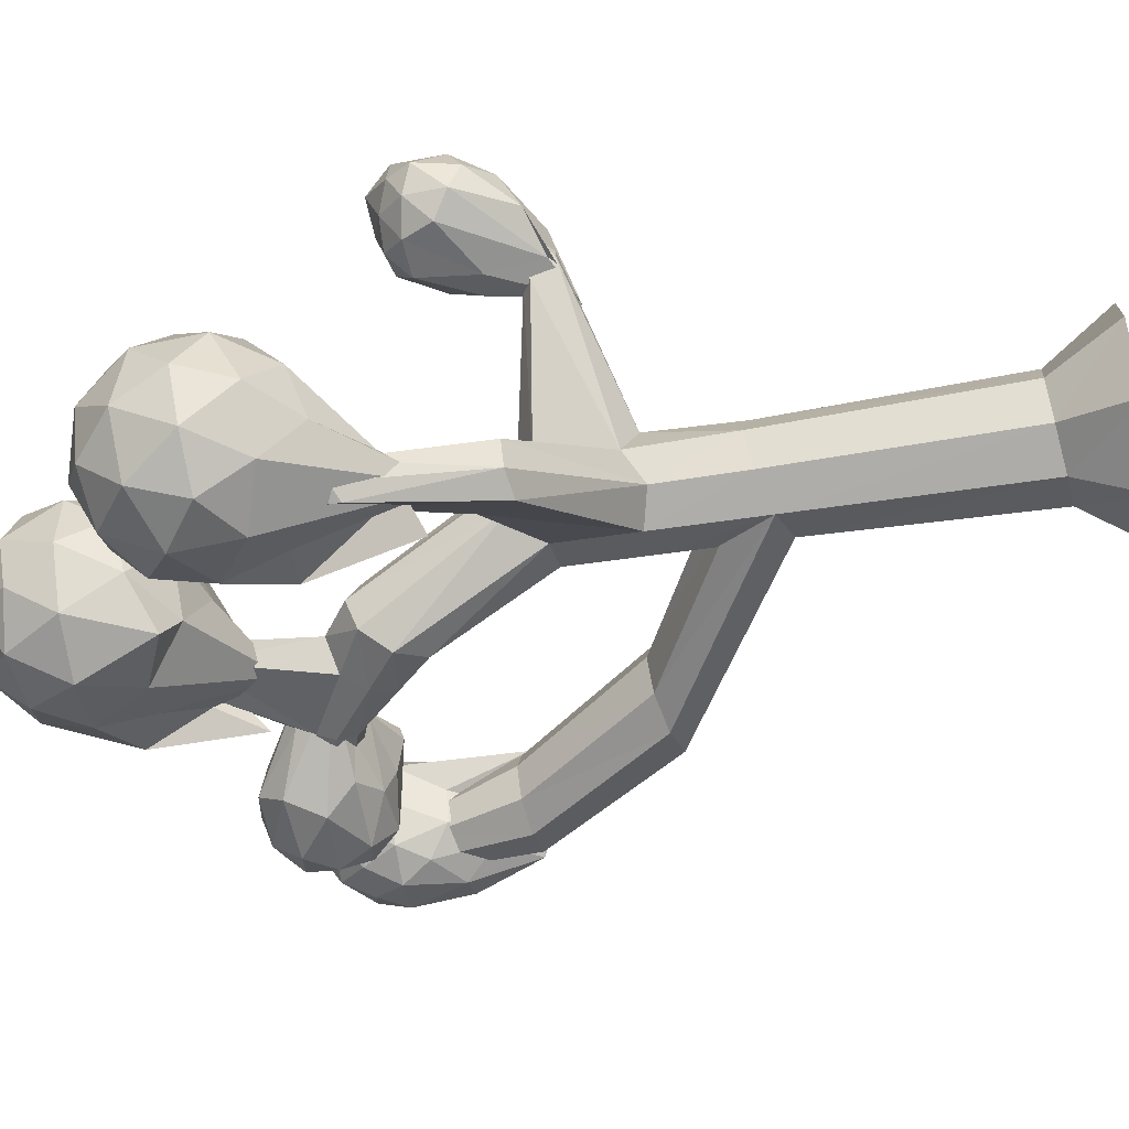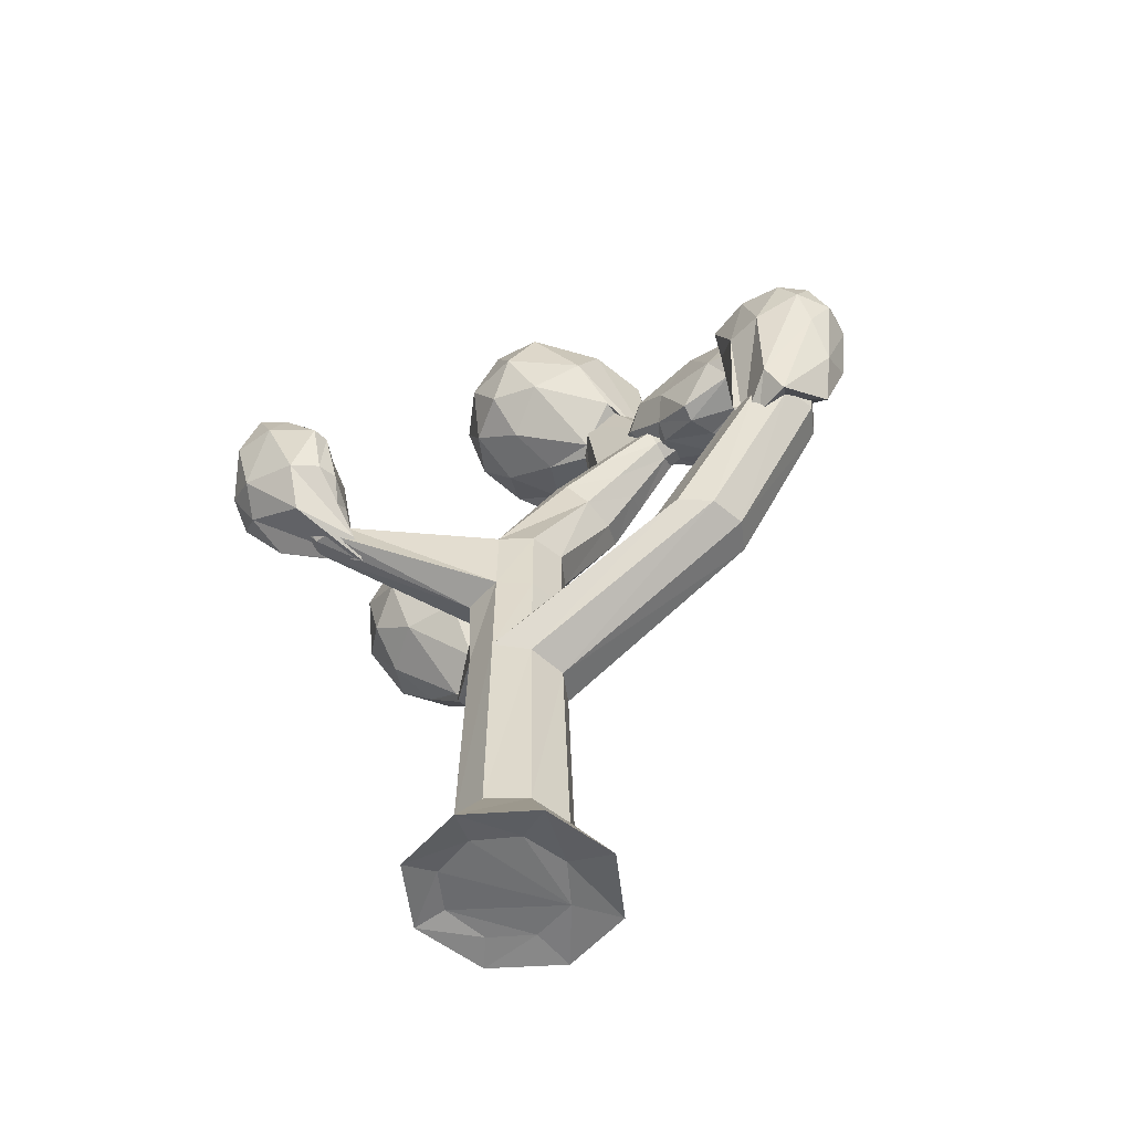
<metadata>
{"format":"obj","ext":"obj","renderer":"f3d","projection":"perspective","resolution":1024,"background":"white","views":[{"elev":-55.7,"azim":-80.2,"up":"+Z"},{"elev":-54.1,"azim":28.9,"up":"+Y"}]}
</metadata>
<code>
o Cylinder_Cylinder.001
v -0.1768 0.04962 -1.012
v 0.8014 9.947 -1.605
v 0.5518 0.04419 -0.7263
v 1.105 9.527 -1.391
v 0.878 0.1062 0
v 1.231 9.353 -0.8721
v 0.5692 0.1138 0.7263
v 1.105 9.527 -0.3536
v -0.1571 0.1282 1.012
v 0.8014 9.947 -0.1388
v -0.8661 0.1368 0.7089
v 0.4975 10.37 -0.3536
v -1.158 0.1386 0
v 0.3716 10.54 -0.8721
v -0.883 0.06912 -0.7089
v 0.4975 10.37 -1.391
v -0 4.767 -0.8561
v 0.5713 4.567 -0.6054
v 0.808 4.484 0
v 0.5713 4.567 0.6054
v -0 4.767 0.8561
v -0.5713 4.967 0.6054
v -0.808 5.05 0
v -0.5713 4.967 -0.6054
v 4.855 8.83 -0.7063
v 5.349 8.758 -0.4994
v 5.554 8.728 0
v 5.349 8.758 0.4994
v 4.855 8.83 0.7063
v 4.361 8.902 0.4994
v 4.156 8.932 0
v 4.361 8.902 -0.4994
v 5.251 10.42 -0.4442
v 5.564 10.38 -0.3141
v 5.693 10.37 1e-06
v 5.564 10.38 0.3141
v 5.251 10.42 0.4442
v 4.939 10.45 0.3141
v 4.809 10.46 1e-06
v 4.939 10.45 -0.3141
v -0 6.491 -0.8132
v 0.5546 6.371 -0.575
v 0.7843 6.321 0
v 0.5546 6.371 0.575
v -0 6.491 0.8132
v -0.6231 6.416 0.61
v -0.7843 6.66 0
v -0.5546 6.351 -0.575
v 0 7.743 -0.7819
v 0.5424 7.681 -0.5529
v 0.767 7.656 0
v 0.5424 7.681 0.5529
v 0 7.743 0.7819
v -0.4597 8.099 0.473
v -0.767 7.831 0
v -0.5424 8.122 -0.5529
v -2.225 7.195 2.572
v -2.483 7.227 2.515
v -2.557 7.214 2.252
v -2.06 7.591 2.304
v -2.208 7.717 2.122
v -2.394 7.588 2.012
v -2.785 8.022 3.114
v -2.96 8.086 3.068
v -3.042 8.017 2.902
v -2.619 8.145 2.814
v -2.712 8.202 2.657
v -2.878 8.134 2.628
v -2.937 8.661 3.057
v -2.985 8.679 3.045
v -3.007 8.66 3
v -2.892 8.695 2.976
v -2.918 8.71 2.933
v -2.963 8.692 2.925
v 2.332 11.05 -1.269
v 2.386 10.78 -1.153
v 2.408 10.66 -0.8721
v 2.386 10.78 -0.5913
v 2.332 11.05 -0.475
v 2.277 11.33 -0.5913
v 2.474 11.44 -0.8721
v 2.277 11.33 -1.153
v 3.888 11.36 -0.9849
v 3.903 11.28 -0.9518
v 3.91 11.25 -0.8721
v 3.903 11.28 -0.7924
v 3.888 11.36 -0.7594
v 3.872 11.44 -0.7924
v 3.866 11.47 -0.8721
v 3.872 11.44 -0.9518
v 0.898 10.93 -0.8721
v 1.255 10.78 -1.289
v 1.651 10.06 -1.289
v 1.732 9.912 -0.8721
v 1.453 10.42 -0.282
v 1.255 10.78 -0.4548
v 1.453 10.42 -1.462
v 1.651 10.06 -0.4548
v 1.235 13.1 -0.7378
v 1.301 13.18 -0.8721
v 1.235 13.1 -1.006
v 0.7036 12.66 -0.8721
v 0.8886 12.66 -1.072
v 0.8886 12.66 -0.6726
v 0.4888 13.74 -0.7634
v 0.4984 13.83 -0.8721
v 0.4888 13.74 -0.9809
v 0.2978 13.22 -0.8721
v 0.4262 13.29 -1.034
v 0.4262 13.29 -0.7105
v -0.9945 13.99 -0.8324
v -0.991 14.02 -0.8721
v -0.9945 13.99 -0.9118
v -1.064 13.8 -0.8721
v -1.017 13.83 -0.9311
v -1.017 13.83 -0.8131
v -1.903 7.816 -2.611
v -2.444 7.912 -2.012
v -2.321 7.885 -2.488
v -1.454 8.388 -2.097
v -2.009 8.451 -1.549
v -1.674 8.698 -1.774
v -2.838 9.722 -3.576
v -3.203 9.77 -3.169
v -3.09 9.843 -3.473
v -2.462 9.793 -3.112
v -2.839 9.839 -2.746
v -2.549 9.945 -2.825
v -2.852 10.92 -3.542
v -3.047 10.94 -3.324
v -2.987 10.98 -3.487
v -2.651 10.96 -3.294
v -2.853 10.98 -3.098
v -2.697 11.04 -3.14
v 5.232 8.826 0.2966
v 6.015 10.22 0.6922
v 4.484 8.39 0.456
v 4.542 10.03 0.17
v 5.051 10.33 -0.7084
v 6.089 9.869 -0.3361
v 5.604 11.22 0.9929
v 4.227 11.2 0.6924
v 4.604 11.22 -0.3835
v 5.604 11.22 -0.7084
v 6.222 11.22 0.1422
v 5.33 12 0.01006
v 4.799 8.421 0.5111
v 5.38 8.431 0.7605
v 5.164 8.832 1.009
v 6.076 9.527 0.2673
v 5.829 8.829 -0.04899
v 5.033 9.161 0.2084
v 4.384 8.789 0.6064
v 5.248 9.426 -0.3078
v 4.722 10.02 -0.3367
v 5.619 9.901 -0.6309
v 6.278 10.77 0.4512
v 6.278 10.77 -0.1668
v 5.2 10.29 1.142
v 5.915 10.77 0.9513
v 4.214 10.76 0.4618
v 4.612 10.29 0.9513
v 4.739 10.77 -0.6668
v 4.376 10.77 -0.1668
v 5.915 10.77 -0.6668
v 5.327 10.77 -0.8578
v 6.015 11.3 0.6422
v 4.902 11.29 0.9618
v 4.315 11.29 0.1527
v 5.064 11.3 -0.6668
v 6.015 11.3 -0.3578
v 5.491 11.72 0.5853
v 5.854 11.72 0.08535
v 4.795 11.71 0.4014
v 4.903 11.72 -0.2237
v 5.491 11.72 -0.4146
v 3.44 10.48 -0.6943
v 4.736 10.74 -0.1182
v 3.275 10.43 0.06785
v 2.387 10.9 -0.7239
v 2.891 10.9 -1.512
v 4.421 10.97 -1.324
v 4.289 11.64 0.2068
v 2.293 11.61 -0.1702
v 2.25 11.62 -1.014
v 3.974 11.86 -1.649
v 4.696 11.86 -0.8623
v 3.768 12.45 -0.8958
v 3.258 10.36 -0.2156
v 4.123 10.57 -0.4895
v 4.187 10.65 0.1309
v 4.548 10.89 -0.7986
v 4.123 10.57 -1.108
v 2.576 10.69 -0.555
v 2.631 10.81 -0.2268
v 3.341 10.61 -1.219
v 2.504 10.86 -1.076
v 3.96 10.89 -1.608
v 4.887 11.24 -0.3723
v 4.648 11.42 -1.108
v 3.894 11.02 0.3299
v 5.018 10.89 0.3698
v 1.96 11.24 -0.4177
v 2.821 11.19 0.04253
v 1.707 11.01 -0.8219
v 2.131 11.08 -0.7539
v 4.285 11.42 -1.608
v 3.296 11.36 -1.695
v 4.633 11.77 -0.1864
v 3.434 11.94 0.01046
v 1.801 11.47 -0.6097
v 3.009 11.92 -1.547
v 4.465 11.94 -1.347
v 3.939 12.27 -0.3469
v 4.466 12.27 -0.9468
v 3.192 12.26 -0.5123
v 3.162 12.33 -1.207
v 3.912 12.29 -1.368
v 0.004563 12.24 -0.9582
v 1.493 12.64 -0.4575
v -0.4981 13.19 0.3586
v -1.473 13.19 -0.9826
v -0.4957 12.67 -2.323
v 1.123 13.14 -1.78
v 0.3734 14.6 0.3586
v -1.203 14.6 -0.1537
v -1.203 14.6 -1.812
v 0.3734 14.6 -2.324
v 1.751 14.07 -1.277
v -0.06236 15.47 -0.9826
v -0.3179 12.56 -0.1947
v 0.9044 12.02 -0.725
v 0.3527 13.07 0.2925
v 1.547 12.57 -1.218
v 1.465 11.61 -0.8598
v -0.8912 12.56 -0.9826
v -1.147 13.07 -0.1943
v -0.268 12.48 -1.759
v -1.147 13.04 -1.771
v 0.3538 13.04 -2.257
v 2.023 11.88 -1.298
v 1.743 13.5 -1.693
v -0.06236 13.9 0.5941
v 1.17 13.5 0.06957
v -1.562 13.9 -0.4954
v -0.9891 13.9 0.2929
v -0.9891 13.87 -2.258
v -1.562 13.9 -1.47
v 0.8644 13.9 -2.258
v -0.06236 13.87 -2.559
v 1.328 14.33 -0.4177
v -0.4768 14.73 0.2929
v -1.404 14.73 -0.9826
v -0.4768 14.73 -2.258
v 1.023 14.73 -1.771
v 0.1938 15.24 -0.1943
v 0.7666 15.24 -0.9826
v -0.733 15.24 -0.4954
v -0.733 15.24 -1.47
v 0.1938 15.24 -1.771
v -3.789 9.946 -3.147
v -2.425 9.543 -2.346
v -4.177 10.75 -1.699
v -4.784 11.4 -3.102
v -3.617 11.26 -4.273
v -2.28 10.46 -3.563
v -2.878 11.67 -1.235
v -4.205 12.4 -1.914
v -3.859 12.71 -3.504
v -2.318 12.18 -3.808
v -1.473 10.96 -2.775
v -2.681 12.88 -2.35
v -4.127 10.21 -2.371
v -3.023 9.296 -2.811
v -3.434 10.32 -1.693
v -2.438 9.111 -2.843
v -2.343 8.532 -2.756
v -4.483 10.59 -3.195
v -4.697 11.01 -2.338
v -3.797 10.51 -3.883
v -4.368 11.3 -3.851
v -2.902 10.8 -4.139
v -2.024 8.85 -3.307
v -1.601 10.52 -3.323
v -3.577 11.17 -1.241
v -2.49 10.42 -1.7
v -4.713 11.97 -2.465
v -4.357 11.59 -1.64
v -3.824 12.08 -4.088
v -4.51 12.16 -3.4
v -2.138 11.34 -3.867
v -2.919 11.77 -4.266
v -1.947 11.19 -1.936
v -3.593 12.13 -1.367
v -4.17 12.74 -2.701
v -3.061 12.62 -3.815
v -1.798 11.93 -3.169
v -2.697 12.42 -1.624
v -2.012 12.34 -2.312
v -3.477 12.85 -2.023
v -3.274 13.03 -2.958
v -2.368 12.72 -3.136
v -2.092 8.892 2.883
v -2.869 9.685 3.379
v -1.981 8.773 3.611
v -2.007 7.768 2.7
v -2.193 8.238 2.102
v -2.957 9.484 2.281
v -3.453 9.067 3.743
v -2.466 7.34 3.182
v -2.423 7.29 2.223
v -3.492 8.69 1.972
v -3.832 9.302 2.722
v -3.893 8.256 2.69
v -1.912 8.793 3.34
v -2.482 9.421 3.078
v -2.579 9.412 3.664
v -2.95 9.627 2.783
v -2.482 9.421 2.488
v -1.874 8.07 3.016
v -1.996 8.062 3.329
v -2.156 8.748 2.382
v -2.002 7.915 2.457
v -2.679 9.135 2.011
v -3.391 9.705 3.177
v -3.436 9.468 2.488
v -2.757 9.021 3.861
v -3.061 9.617 3.77
v -1.87 7.182 2.32
v -2.4 8.047 3.587
v -1.975 7.014 2.088
v -2.048 7.396 2.075
v -3.269 9.165 2.011
v -2.606 8.181 1.946
v -3.724 9.293 3.368
v -3.316 8.211 3.556
v -1.904 6.961 1.966
v -2.611 7.308 2.126
v -3.791 9.072 2.26
v -3.82 8.483 3.215
v -4.062 8.924 2.642
v -3.473 7.86 3.057
v -3.287 7.549 2.42
v -3.823 8.446 2.24
v 0.6599 0.9344 -0.6718
v 0.9333 0.9056 0
v 0.6599 0.9344 0.6718
v -0 1.004 0.95
v -0.6599 1.073 0.6718
v -0.9333 1.102 0
v -0.6599 1.073 -0.6718
v -0 1.004 -0.95
v 1.181 -0.1171 -1.191
v 1.67 -0.1404 0
v 1.181 -0.1171 1.191
v -0 -0.06095 1.684
v -1.181 -0.004759 1.191
v -1.67 0.01852 0
v -1.181 -0.004759 -1.191
v -0 -0.06095 -1.684
v 3.85 6.517 -0.5921
v 4.07 6.462 -0.04212
v 3.85 6.517 0.5079
v 3.319 6.65 0.7357
v 2.788 6.783 0.5079
v 2.568 6.839 -0.04212
v 2.788 6.783 -0.5921
v 3.319 6.65 -0.82
f 135 148 147
f 136 148 150
f 135 147 152
f 135 152 154
f 135 154 151
f 136 150 157
f 137 149 159
f 138 153 161
f 139 155 163
f 140 156 165
f 136 157 160
f 137 159 162
f 138 161 164
f 139 163 166
f 140 165 158
f 141 167 172
f 142 168 174
f 143 169 175
f 144 170 176
f 145 171 173
f 173 176 146
f 173 171 176
f 171 144 176
f 176 175 146
f 176 170 175
f 170 143 175
f 175 174 146
f 175 169 174
f 169 142 174
f 174 172 146
f 174 168 172
f 168 141 172
f 172 173 146
f 172 167 173
f 167 145 173
f 158 171 145
f 158 165 171
f 165 144 171
f 166 170 144
f 166 163 170
f 163 143 170
f 164 169 143
f 164 161 169
f 161 142 169
f 162 168 142
f 162 159 168
f 159 141 168
f 160 167 141
f 160 157 167
f 157 145 167
f 165 166 144
f 165 156 166
f 156 139 166
f 163 164 143
f 163 155 164
f 155 138 164
f 161 162 142
f 161 153 162
f 153 137 162
f 159 160 141
f 159 149 160
f 149 136 160
f 157 158 145
f 157 150 158
f 150 140 158
f 151 156 140
f 151 154 156
f 154 139 156
f 154 155 139
f 154 152 155
f 152 138 155
f 152 153 138
f 152 147 153
f 147 137 153
f 150 151 140
f 150 148 151
f 148 135 151
f 147 149 137
f 147 148 149
f 148 136 149
f 177 190 189
f 178 190 192
f 177 189 194
f 177 194 196
f 177 196 193
f 178 192 199
f 179 191 201
f 180 195 203
f 181 197 205
f 182 198 207
f 178 199 202
f 179 201 204
f 180 203 206
f 181 205 208
f 182 207 200
f 183 209 214
f 184 210 216
f 185 211 217
f 186 212 218
f 187 213 215
f 215 218 188
f 215 213 218
f 213 186 218
f 218 217 188
f 218 212 217
f 212 185 217
f 217 216 188
f 217 211 216
f 211 184 216
f 216 214 188
f 216 210 214
f 210 183 214
f 214 215 188
f 214 209 215
f 209 187 215
f 200 213 187
f 200 207 213
f 207 186 213
f 208 212 186
f 208 205 212
f 205 185 212
f 206 211 185
f 206 203 211
f 203 184 211
f 204 210 184
f 204 201 210
f 201 183 210
f 202 209 183
f 202 199 209
f 199 187 209
f 207 208 186
f 207 198 208
f 198 181 208
f 205 206 185
f 205 197 206
f 197 180 206
f 203 204 184
f 203 195 204
f 195 179 204
f 201 202 183
f 201 191 202
f 191 178 202
f 199 200 187
f 199 192 200
f 192 182 200
f 193 198 182
f 193 196 198
f 196 181 198
f 196 197 181
f 196 194 197
f 194 180 197
f 194 195 180
f 194 189 195
f 189 179 195
f 192 193 182
f 192 190 193
f 190 177 193
f 189 191 179
f 189 190 191
f 190 178 191
f 219 232 231
f 220 232 234
f 219 231 236
f 219 236 238
f 219 238 235
f 220 234 241
f 221 233 243
f 222 237 245
f 223 239 247
f 224 240 249
f 220 241 244
f 221 243 246
f 222 245 248
f 223 247 250
f 224 249 242
f 225 251 256
f 226 252 258
f 227 253 259
f 228 254 260
f 229 255 257
f 257 260 230
f 257 255 260
f 255 228 260
f 260 259 230
f 260 254 259
f 254 227 259
f 259 258 230
f 259 253 258
f 253 226 258
f 258 256 230
f 258 252 256
f 252 225 256
f 256 257 230
f 256 251 257
f 251 229 257
f 242 255 229
f 242 249 255
f 249 228 255
f 250 254 228
f 250 247 254
f 247 227 254
f 248 253 227
f 248 245 253
f 245 226 253
f 246 252 226
f 246 243 252
f 243 225 252
f 244 251 225
f 244 241 251
f 241 229 251
f 249 250 228
f 249 240 250
f 240 223 250
f 247 248 227
f 247 239 248
f 239 222 248
f 245 246 226
f 245 237 246
f 237 221 246
f 243 244 225
f 243 233 244
f 233 220 244
f 241 242 229
f 241 234 242
f 234 224 242
f 235 240 224
f 235 238 240
f 238 223 240
f 238 239 223
f 238 236 239
f 236 222 239
f 236 237 222
f 236 231 237
f 231 221 237
f 234 235 224
f 234 232 235
f 232 219 235
f 231 233 221
f 231 232 233
f 232 220 233
f 261 274 273
f 262 274 276
f 261 273 278
f 261 278 280
f 261 280 277
f 262 276 283
f 263 275 285
f 264 279 287
f 265 281 289
f 266 282 291
f 262 283 286
f 263 285 288
f 264 287 290
f 265 289 292
f 266 291 284
f 267 293 298
f 268 294 300
f 269 295 301
f 270 296 302
f 271 297 299
f 299 302 272
f 299 297 302
f 297 270 302
f 302 301 272
f 302 296 301
f 296 269 301
f 301 300 272
f 301 295 300
f 295 268 300
f 300 298 272
f 300 294 298
f 294 267 298
f 298 299 272
f 298 293 299
f 293 271 299
f 284 297 271
f 284 291 297
f 291 270 297
f 292 296 270
f 292 289 296
f 289 269 296
f 290 295 269
f 290 287 295
f 287 268 295
f 288 294 268
f 288 285 294
f 285 267 294
f 286 293 267
f 286 283 293
f 283 271 293
f 291 292 270
f 291 282 292
f 282 265 292
f 289 290 269
f 289 281 290
f 281 264 290
f 287 288 268
f 287 279 288
f 279 263 288
f 285 286 267
f 285 275 286
f 275 262 286
f 283 284 271
f 283 276 284
f 276 266 284
f 277 282 266
f 277 280 282
f 280 265 282
f 280 281 265
f 280 278 281
f 278 264 281
f 278 279 264
f 278 273 279
f 273 263 279
f 276 277 266
f 276 274 277
f 274 261 277
f 273 275 263
f 273 274 275
f 274 262 275
f 303 316 315
f 304 316 318
f 303 315 320
f 303 320 322
f 303 322 319
f 304 318 325
f 305 317 327
f 306 321 329
f 307 323 331
f 308 324 333
f 304 325 328
f 305 327 330
f 306 329 332
f 307 331 334
f 308 333 326
f 309 335 340
f 310 336 342
f 311 337 343
f 312 338 344
f 313 339 341
f 341 344 314
f 341 339 344
f 339 312 344
f 344 343 314
f 344 338 343
f 338 311 343
f 343 342 314
f 343 337 342
f 337 310 342
f 342 340 314
f 342 336 340
f 336 309 340
f 340 341 314
f 340 335 341
f 335 313 341
f 326 339 313
f 326 333 339
f 333 312 339
f 334 338 312
f 334 331 338
f 331 311 338
f 332 337 311
f 332 329 337
f 329 310 337
f 330 336 310
f 330 327 336
f 327 309 336
f 328 335 309
f 328 325 335
f 325 313 335
f 333 334 312
f 333 324 334
f 324 307 334
f 331 332 311
f 331 323 332
f 323 306 332
f 329 330 310
f 329 321 330
f 321 305 330
f 327 328 309
f 327 317 328
f 317 304 328
f 325 326 313
f 325 318 326
f 318 308 326
f 319 324 308
f 319 322 324
f 322 307 324
f 322 323 307
f 322 320 323
f 320 306 323
f 320 321 306
f 320 315 321
f 315 305 321
f 318 319 308
f 318 316 319
f 316 303 319
f 315 317 305
f 315 316 317
f 316 304 317
f 49 4 50
f 50 6 51
f 51 8 52
f 8 53 52
f 10 54 53
f 12 55 54
f 81 99 80
f 14 56 55
f 56 2 49
f 9 11 3
f 351 17 352
f 350 24 351
f 22 350 349
f 21 349 348
f 20 348 347
f 19 347 346
f 345 19 346
f 352 18 345
f 362 26 27
f 363 29 364
f 365 31 366
f 368 32 25
f 361 25 26
f 362 28 363
f 364 30 365
f 367 31 32
f 26 33 34
f 27 36 28
f 29 38 30
f 32 39 40
f 27 34 35
f 28 37 29
f 30 39 31
f 25 40 33
f 24 41 17
f 23 48 24
f 46 23 22
f 45 22 21
f 44 21 20
f 43 20 19
f 18 43 19
f 17 42 18
f 48 118 119
f 56 120 122
f 46 59 47
f 54 60 53
f 52 45 44
f 51 44 43
f 42 51 43
f 41 50 42
f 59 68 62
f 58 63 64
f 47 62 55
f 55 61 54
f 45 60 57
f 46 57 58
f 67 72 66
f 64 71 65
f 57 66 63
f 62 67 61
f 58 65 59
f 61 66 60
f 70 74 71
f 72 70 69
f 64 69 70
f 68 71 74
f 66 69 63
f 67 74 73
f 77 84 85
f 93 77 94
f 96 79 80
f 92 75 97
f 97 76 93
f 98 77 78
f 82 103 101
f 95 78 79
f 89 86 85
f 81 90 82
f 79 88 80
f 77 86 78
f 75 84 76
f 75 90 83
f 81 88 89
f 78 87 79
f 10 98 95
f 12 91 14
f 8 94 98
f 2 93 4
f 16 97 2
f 12 95 96
f 4 94 6
f 16 91 92
f 101 109 107
f 102 110 108
f 91 103 92
f 91 104 102
f 81 101 100
f 80 104 96
f 105 116 110
f 108 115 109
f 100 107 106
f 102 109 103
f 99 110 104
f 100 105 99
f 114 113 115
f 114 111 112
f 106 111 105
f 108 116 114
f 107 115 113
f 106 113 112
f 119 123 117
f 117 126 120
f 41 120 49
f 56 121 55
f 48 117 41
f 47 121 118
f 128 133 127
f 125 130 131
f 118 127 124
f 122 126 128
f 119 124 125
f 122 127 121
f 131 132 129
f 130 134 131
f 126 129 132
f 125 129 123
f 124 133 130
f 128 132 134
f 360 345 353
f 353 346 354
f 346 355 354
f 347 356 355
f 348 357 356
f 349 358 357
f 358 351 359
f 359 352 360
f 359 1 15
f 358 15 13
f 11 358 13
f 9 357 11
f 7 356 9
f 5 355 7
f 353 5 3
f 360 3 1
f 24 366 367
f 21 365 22
f 19 363 20
f 18 368 361
f 17 367 368
f 22 366 23
f 20 364 21
f 19 361 362
f 49 2 4
f 50 4 6
f 51 6 8
f 8 10 53
f 10 12 54
f 12 14 55
f 81 100 99
f 14 16 56
f 56 16 2
f 15 1 13
f 3 5 7
f 7 9 3
f 11 13 3
f 1 3 13
f 351 24 17
f 350 23 24
f 22 23 350
f 21 22 349
f 20 21 348
f 19 20 347
f 345 18 19
f 352 17 18
f 362 361 26
f 363 28 29
f 365 30 31
f 368 367 32
f 361 368 25
f 362 27 28
f 364 29 30
f 367 366 31
f 26 25 33
f 27 35 36
f 29 37 38
f 32 31 39
f 27 26 34
f 28 36 37
f 30 38 39
f 25 32 40
f 24 48 41
f 23 47 48
f 46 47 23
f 45 46 22
f 44 45 21
f 43 44 20
f 18 42 43
f 17 41 42
f 48 47 118
f 56 49 120
f 46 58 59
f 54 61 60
f 52 53 45
f 51 52 44
f 42 50 51
f 41 49 50
f 59 65 68
f 58 57 63
f 47 59 62
f 55 62 61
f 45 53 60
f 46 45 57
f 67 73 72
f 64 70 71
f 57 60 66
f 62 68 67
f 58 64 65
f 61 67 66
f 70 73 74
f 72 73 70
f 64 63 69
f 68 65 71
f 66 72 69
f 67 68 74
f 77 76 84
f 93 76 77
f 96 95 79
f 92 82 75
f 97 75 76
f 98 94 77
f 82 92 103
f 95 98 78
f 85 84 83
f 83 90 85
f 89 88 87
f 87 86 89
f 85 90 89
f 81 89 90
f 79 87 88
f 77 85 86
f 75 83 84
f 75 82 90
f 81 80 88
f 78 86 87
f 10 8 98
f 12 96 91
f 8 6 94
f 2 97 93
f 16 92 97
f 12 10 95
f 4 93 94
f 16 14 91
f 101 103 109
f 102 104 110
f 91 102 103
f 91 96 104
f 81 82 101
f 80 99 104
f 105 111 116
f 108 114 115
f 100 101 107
f 102 108 109
f 99 105 110
f 100 106 105
f 114 112 113
f 114 116 111
f 106 112 111
f 108 110 116
f 107 109 115
f 106 107 113
f 119 125 123
f 117 123 126
f 41 117 120
f 56 122 121
f 48 119 117
f 47 55 121
f 128 134 133
f 125 124 130
f 118 121 127
f 122 120 126
f 119 118 124
f 122 128 127
f 131 134 132
f 130 133 134
f 126 123 129
f 125 131 129
f 124 127 133
f 128 126 132
f 360 352 345
f 353 345 346
f 346 347 355
f 347 348 356
f 348 349 357
f 349 350 358
f 358 350 351
f 359 351 352
f 359 360 1
f 358 359 15
f 11 357 358
f 9 356 357
f 7 355 356
f 5 354 355
f 353 354 5
f 360 353 3
f 24 23 366
f 21 364 365
f 19 362 363
f 18 17 368
f 17 24 367
f 22 365 366
f 20 363 364
f 19 18 361

</code>
